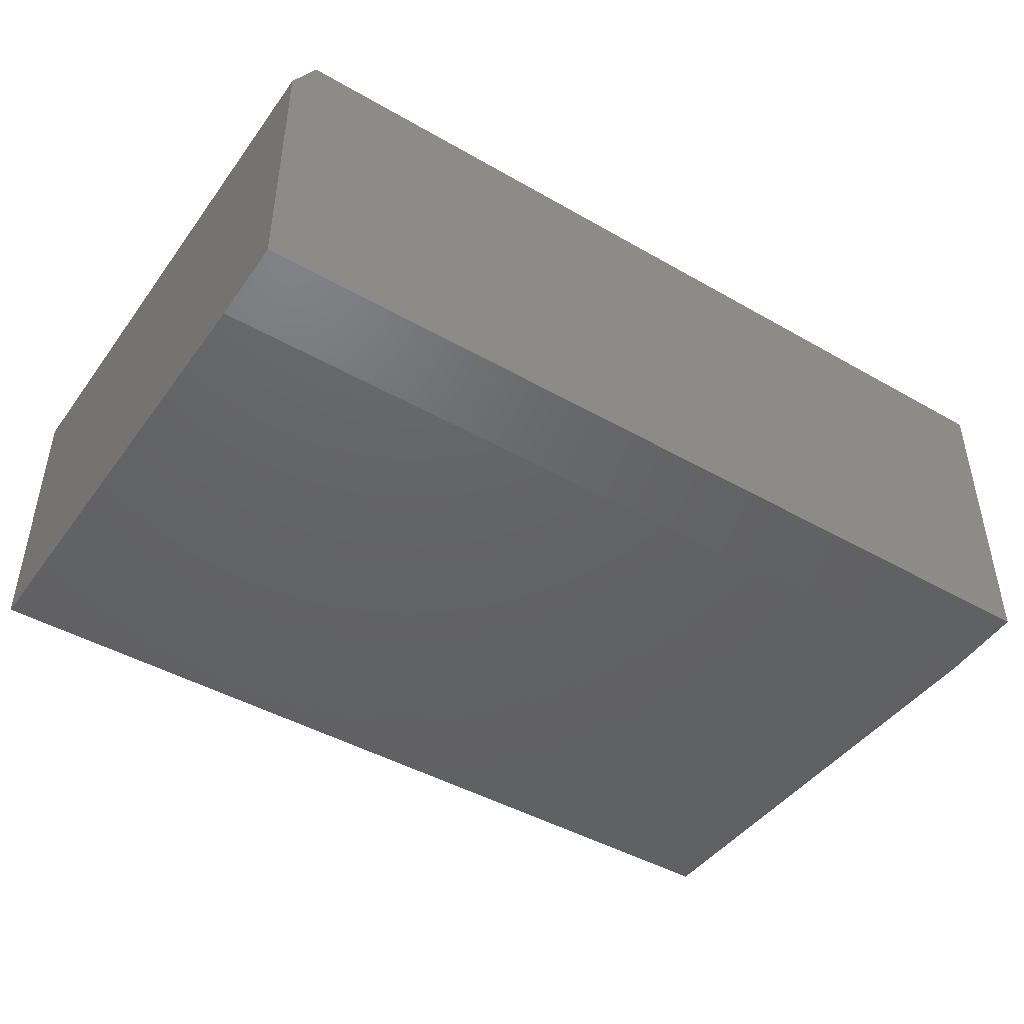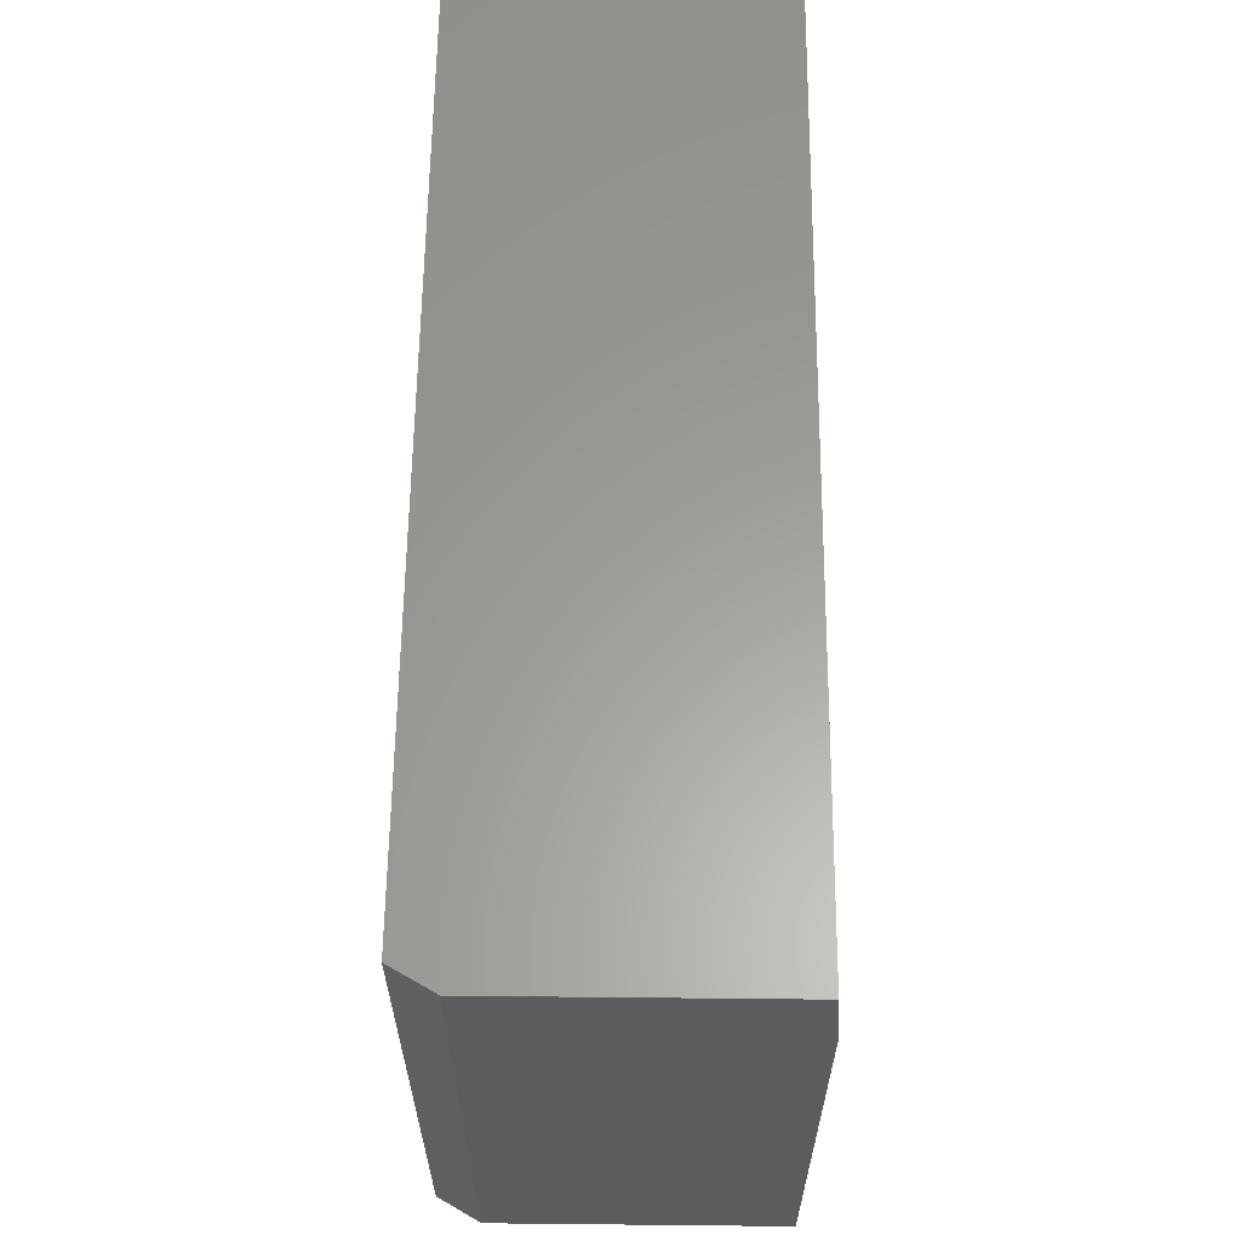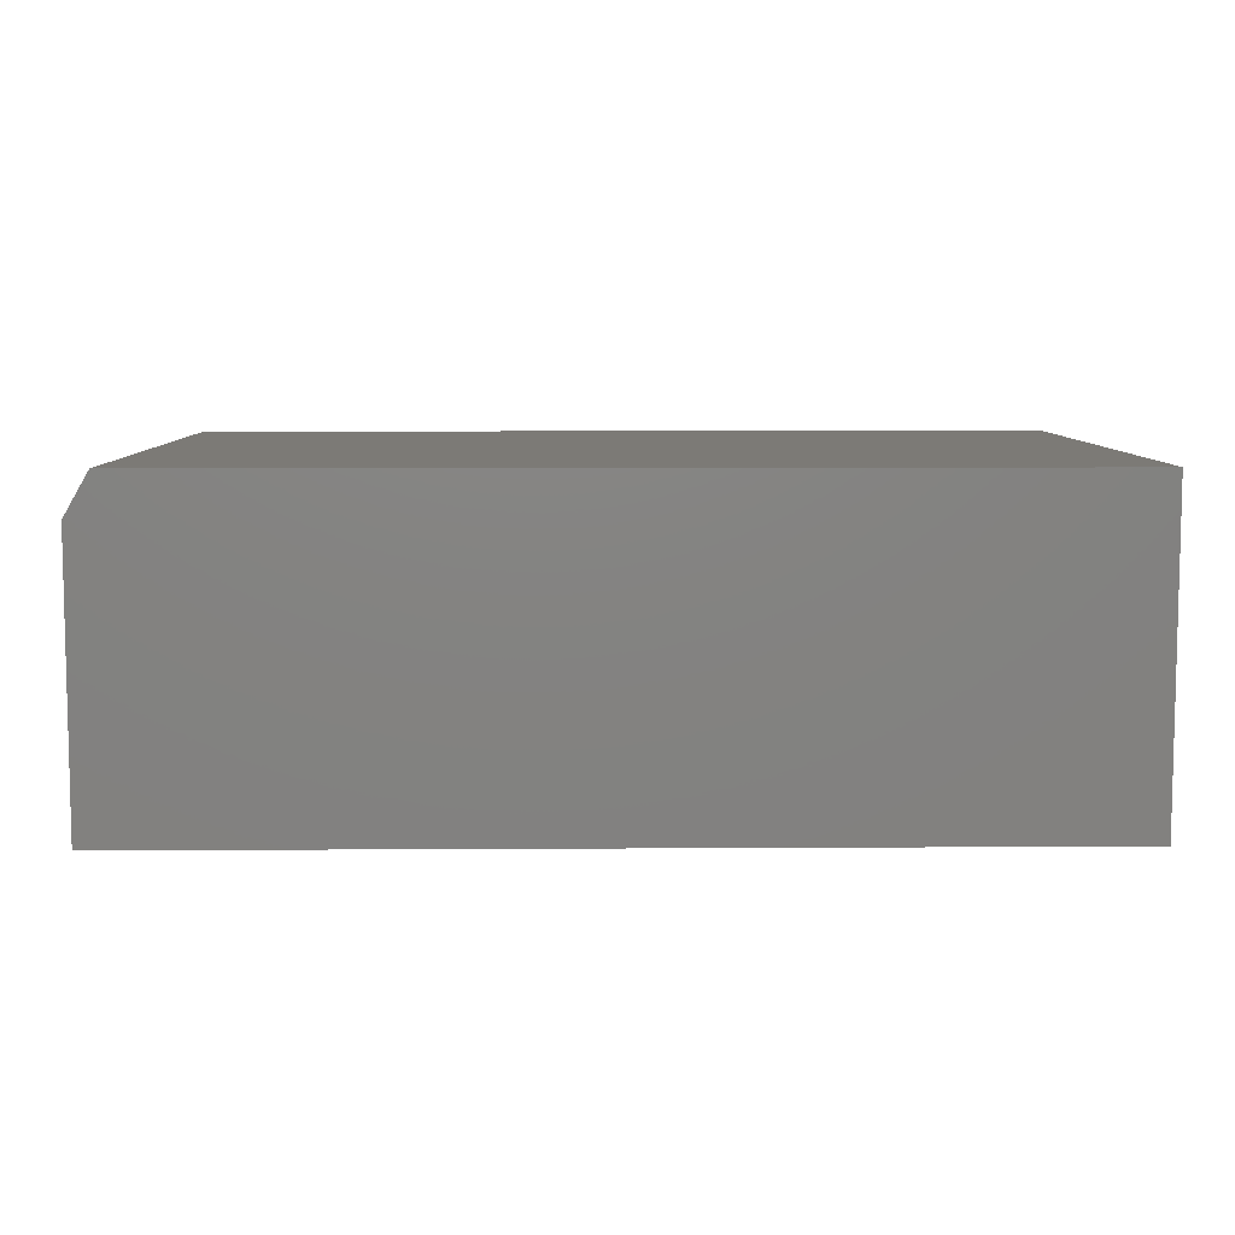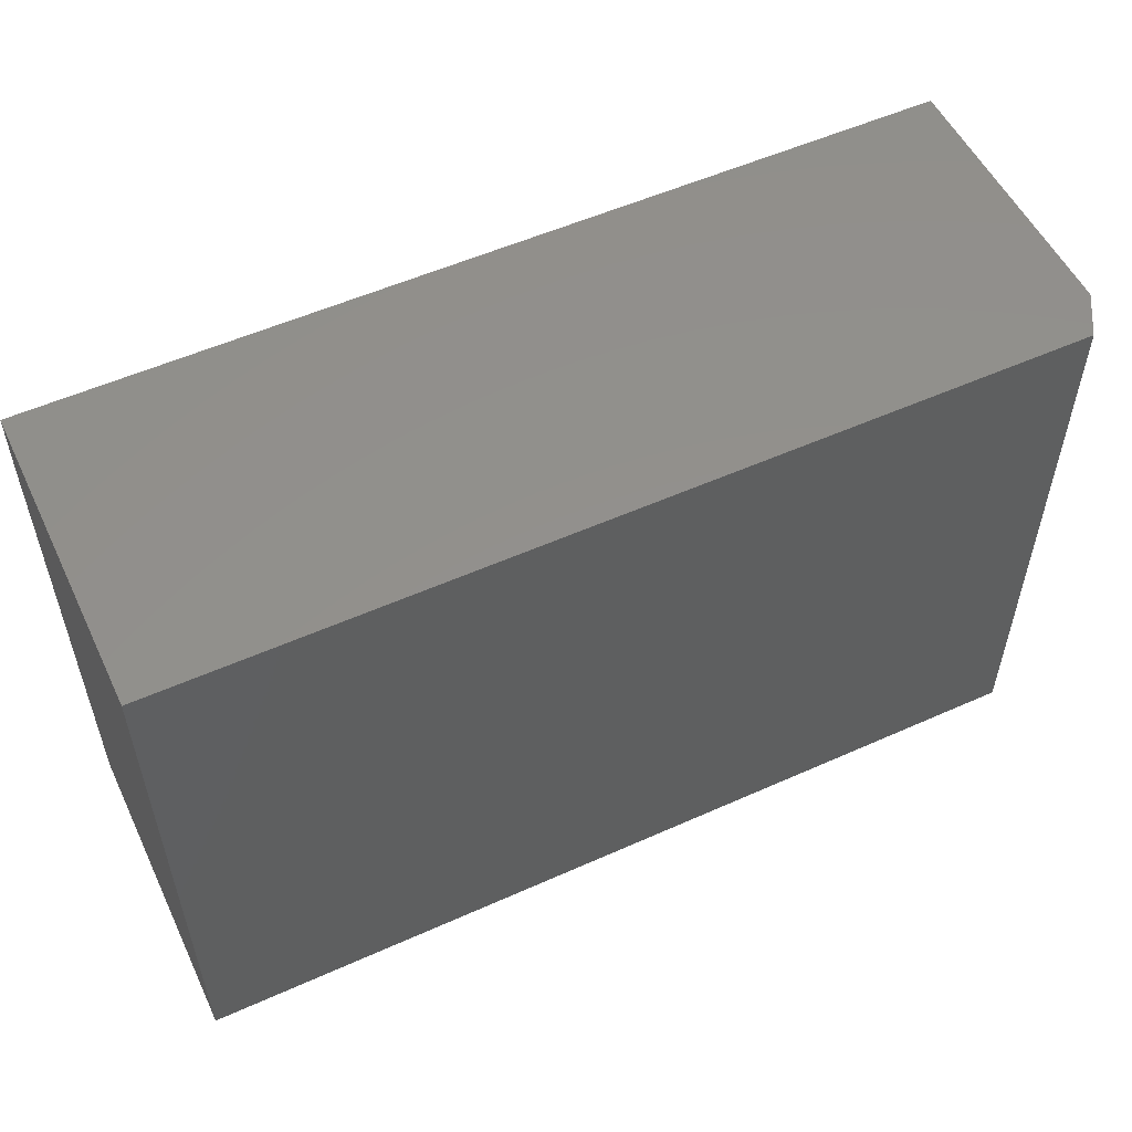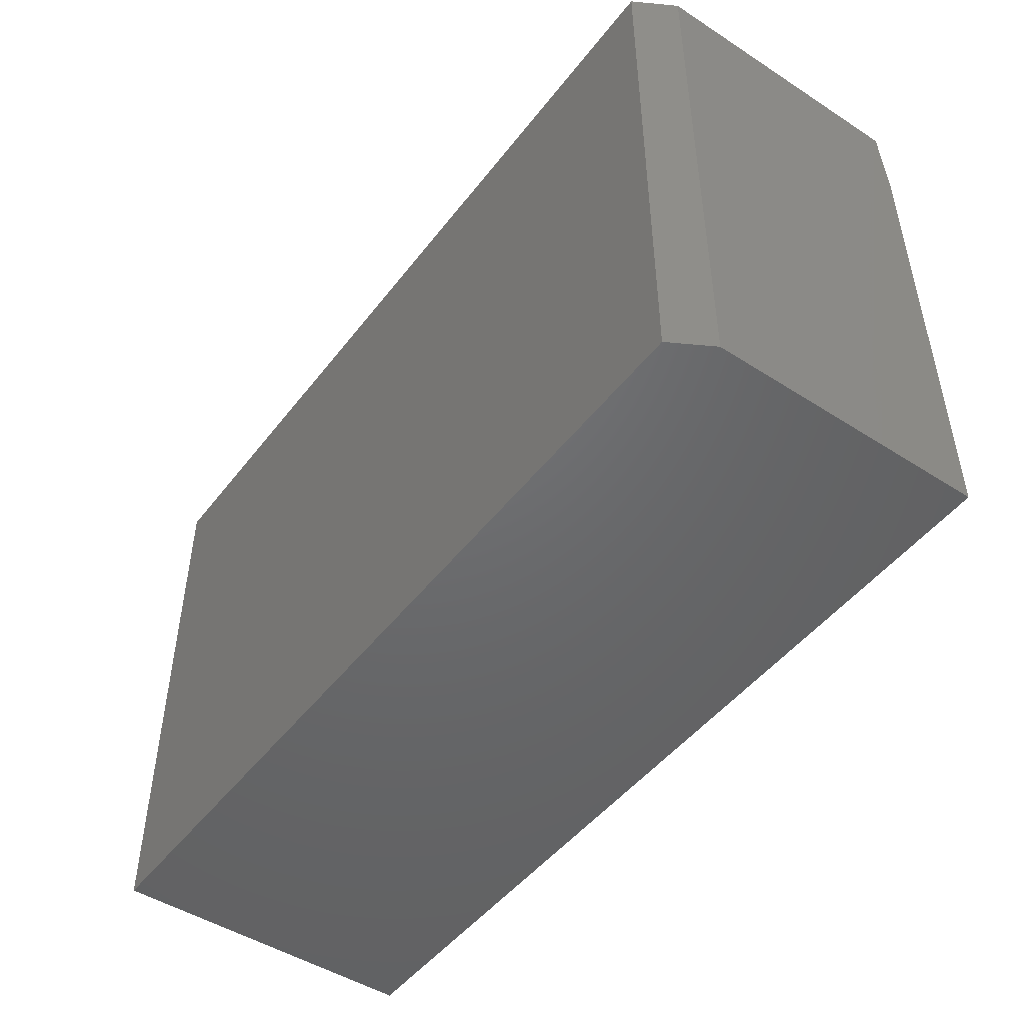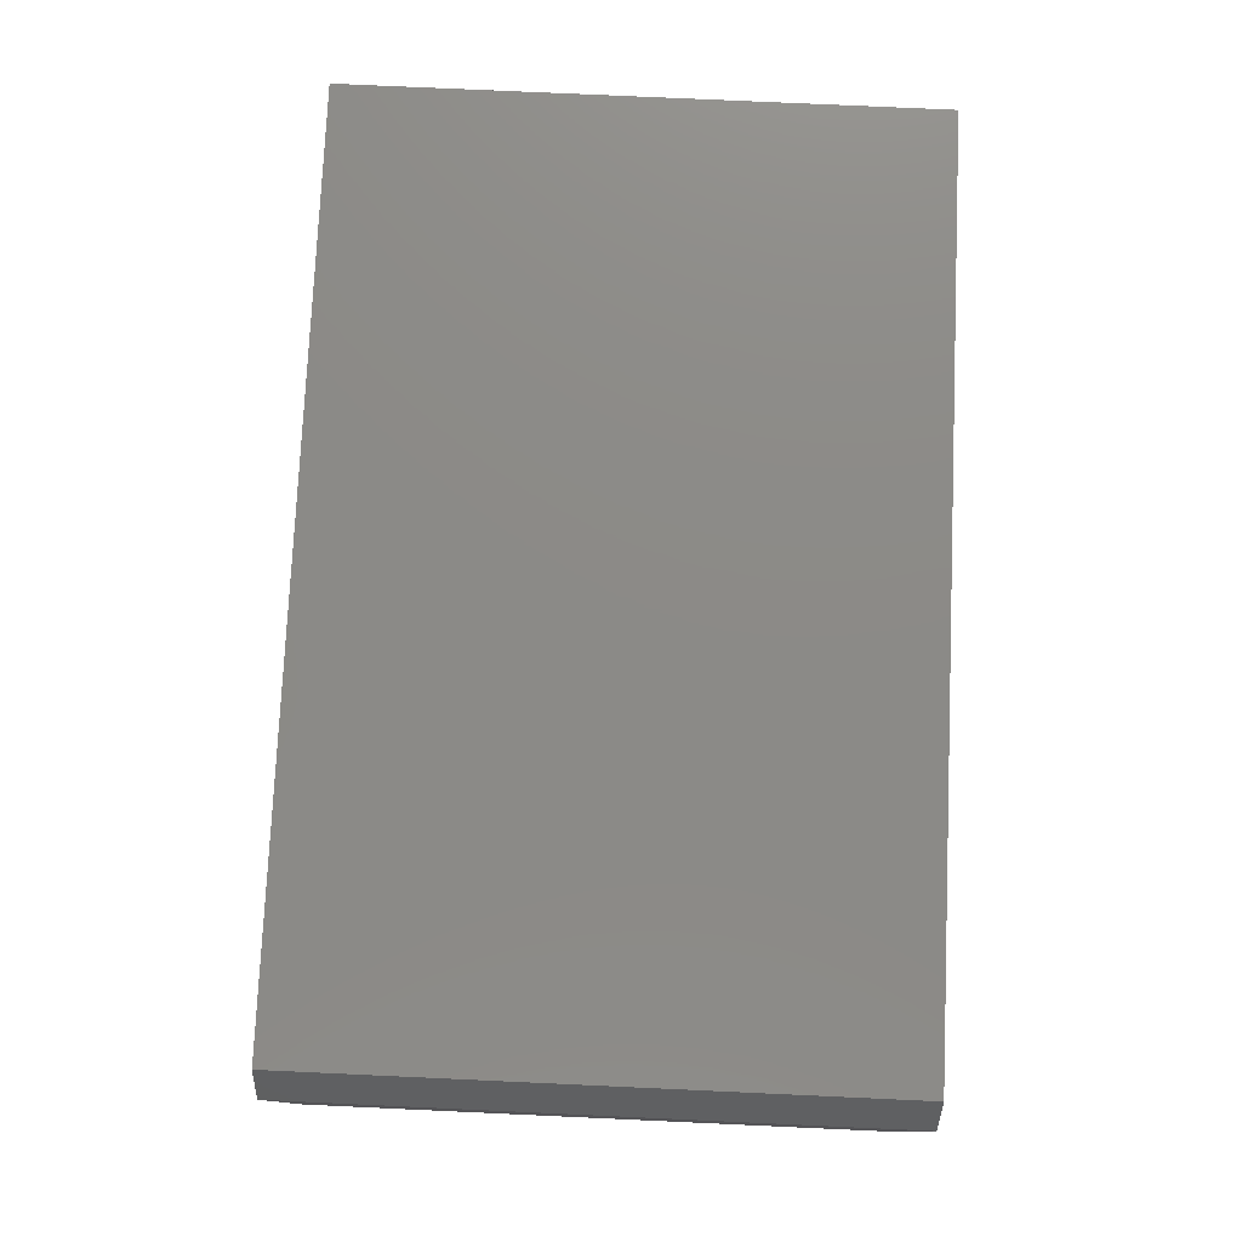
<metadata>
{"format":"stl","ext":"stl","renderer":"f3d","projection":"perspective","resolution":1024,"background":"white","views":[{"elev":-44.7,"azim":-33.7,"up":"+Y"},{"elev":61.0,"azim":-89.4,"up":"+Z"},{"elev":7.6,"azim":-1.0,"up":"+Y"},{"elev":54.2,"azim":154.6,"up":"+Z"},{"elev":-48.1,"azim":-125.8,"up":"+Z"},{"elev":77.4,"azim":-87.4,"up":"+Y"}]}
</metadata>
<code>
# stl→obj: 12 verts, 20 faces
v -0.6328 -0.05469 -0.75
v -0.6328 -0.4219 -0.75
v -0.6328 -0.05469 0.004934
v -0.6328 -0.4219 -0.1044
v -0.6328 -0.4141 0.004934
v 0.5625 -0.4141 0.004934
v 0.5625 2.165e-16 0.004934
v -0.6016 8.728e-17 0.004934
v -0.6016 3.469e-18 -0.75
v 0.5625 1.327e-16 -0.75
v 0.5625 -0.4219 -0.75
v 0.5625 -0.4219 -0.1044
f 1 2 3
f 3 2 4
f 3 4 5
f 6 7 5
f 5 7 8
f 5 8 3
f 9 8 10
f 10 8 7
f 10 11 9
f 9 11 2
f 9 2 1
f 3 8 1
f 1 8 9
f 2 11 4
f 4 11 12
f 11 10 12
f 12 10 7
f 12 7 6
f 4 12 5
f 5 12 6

</code>
